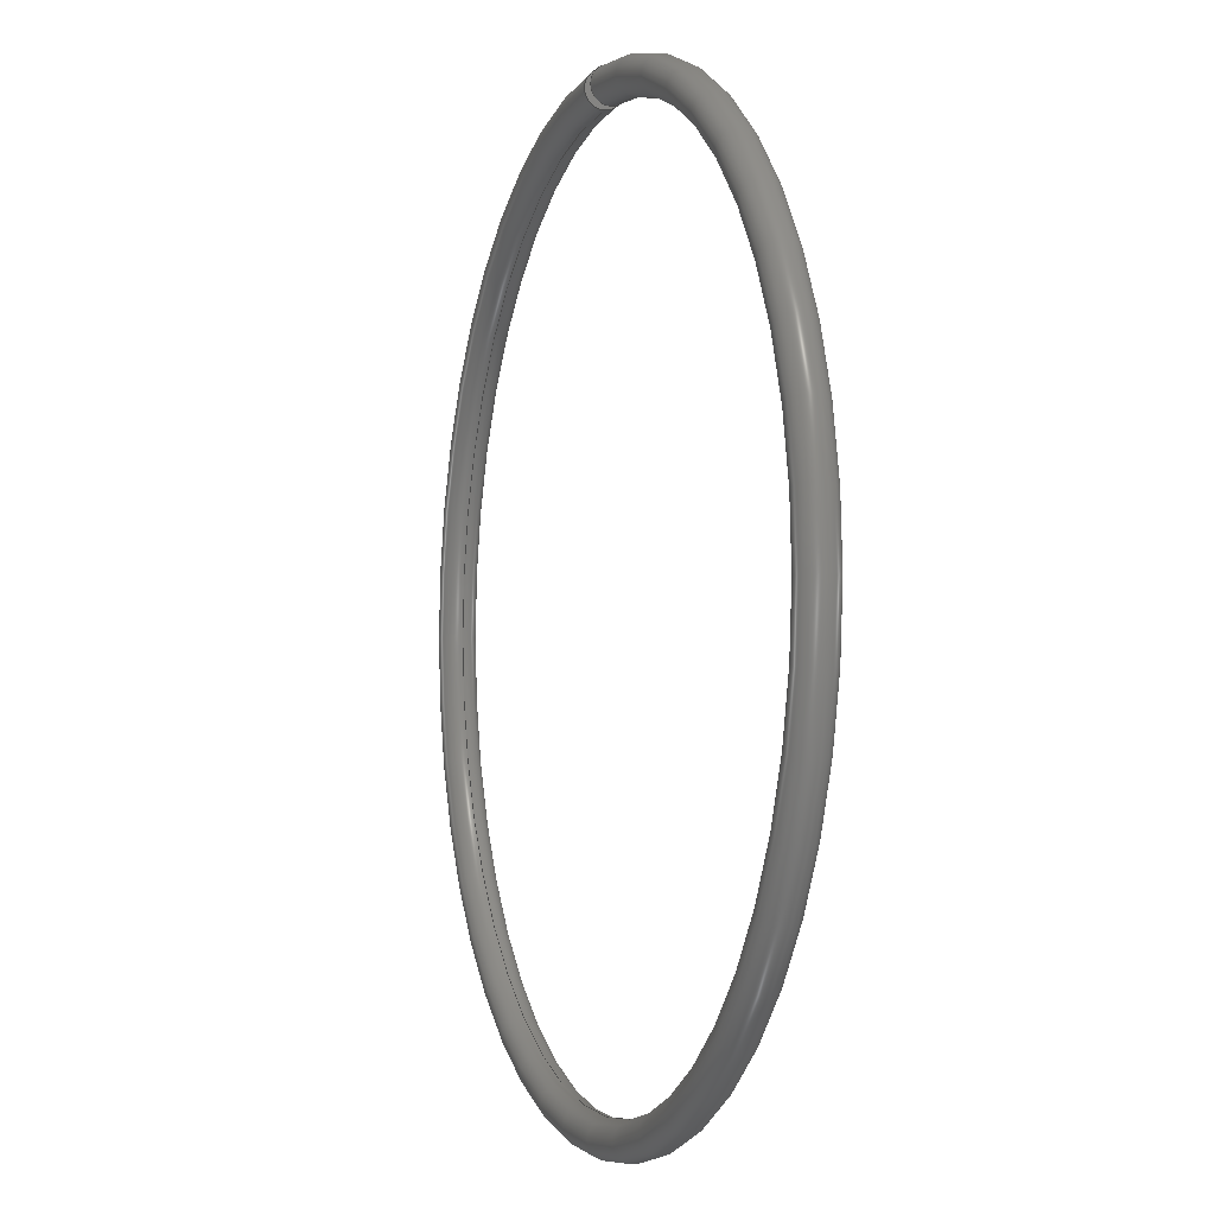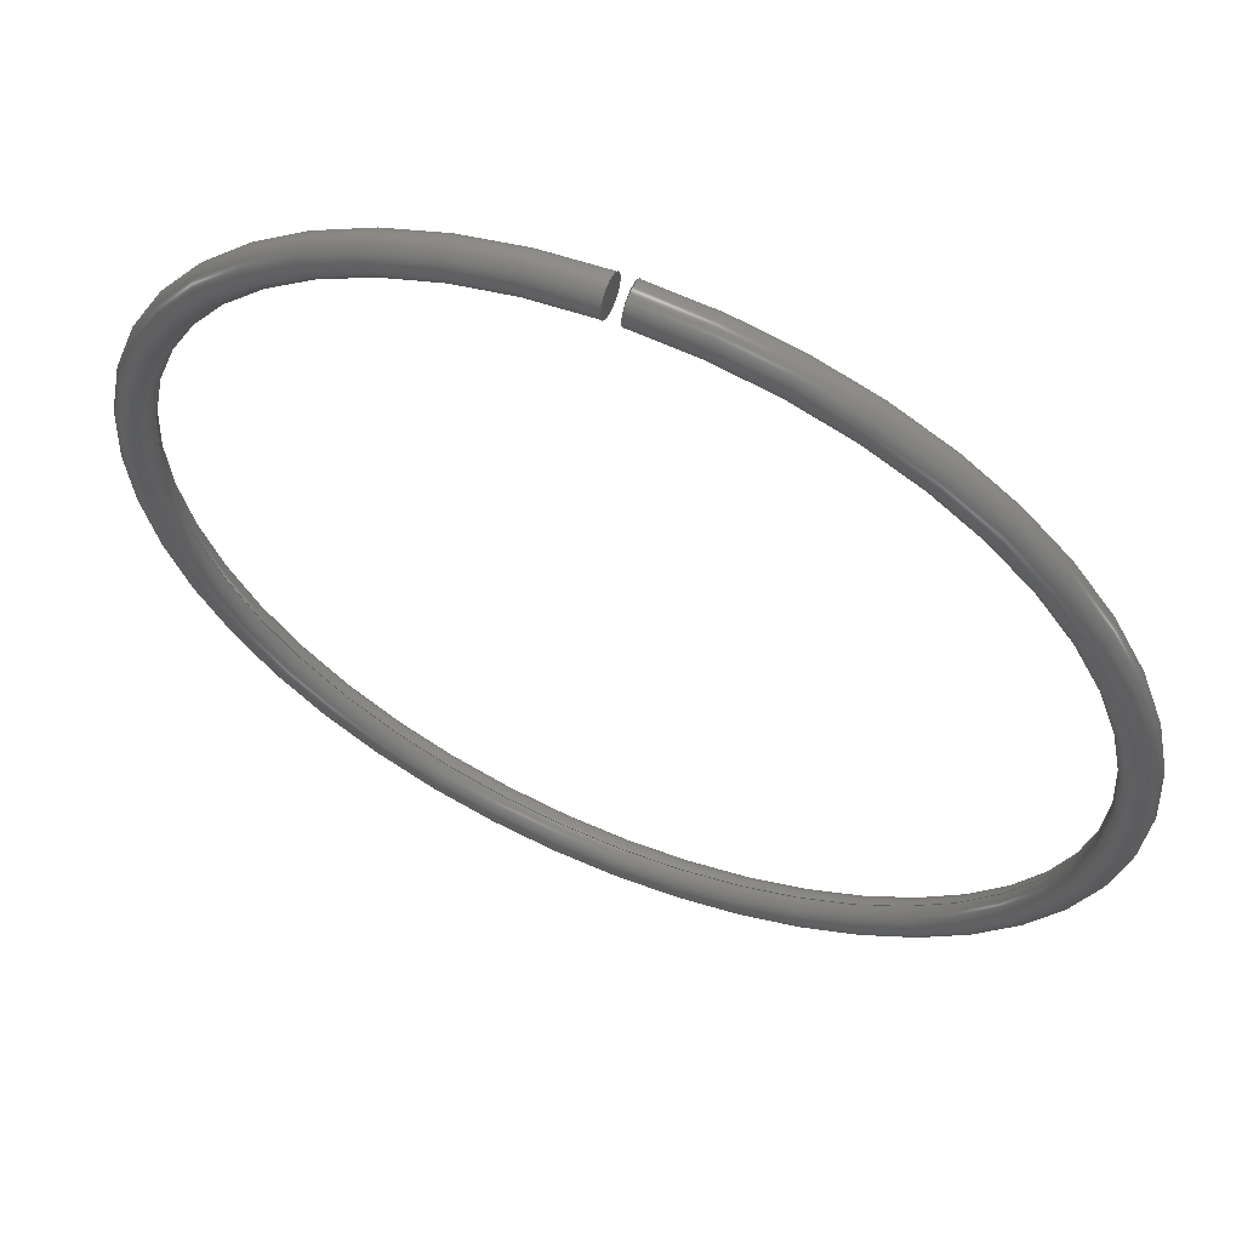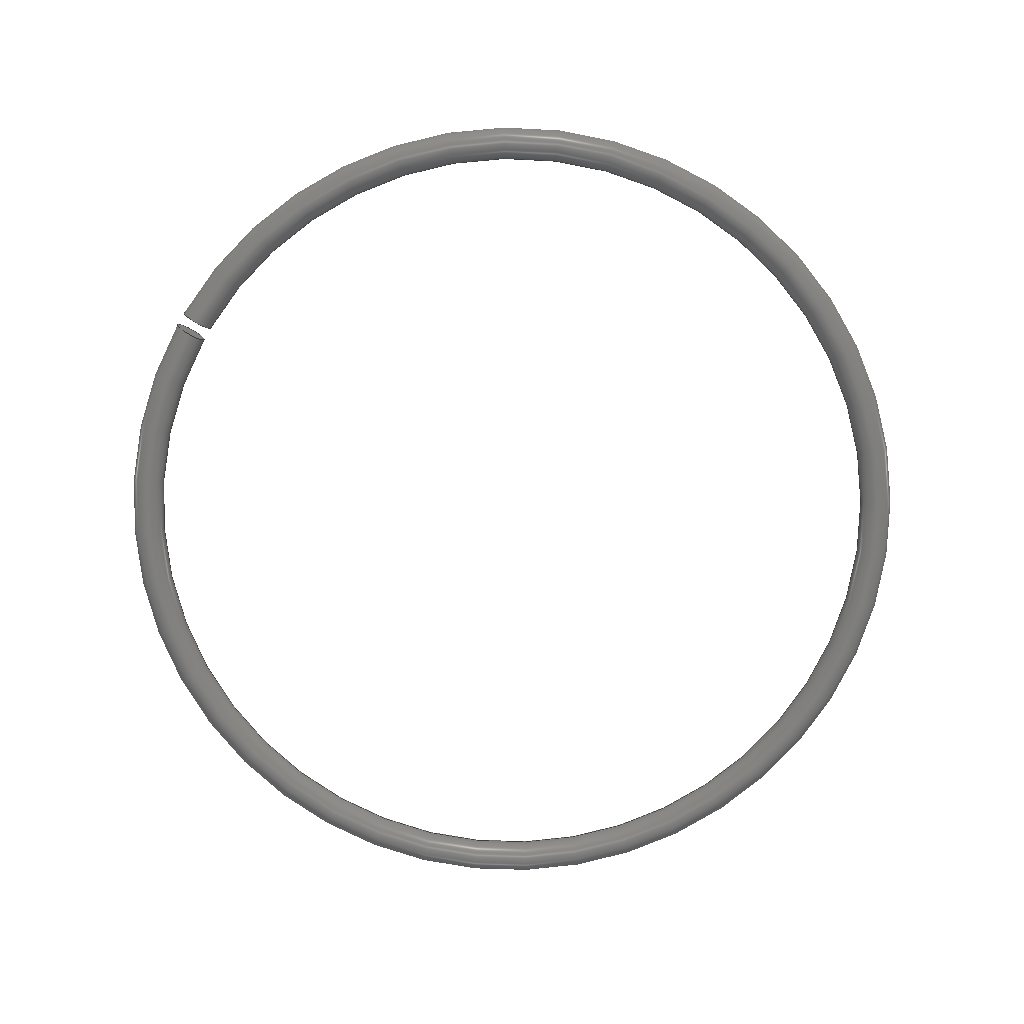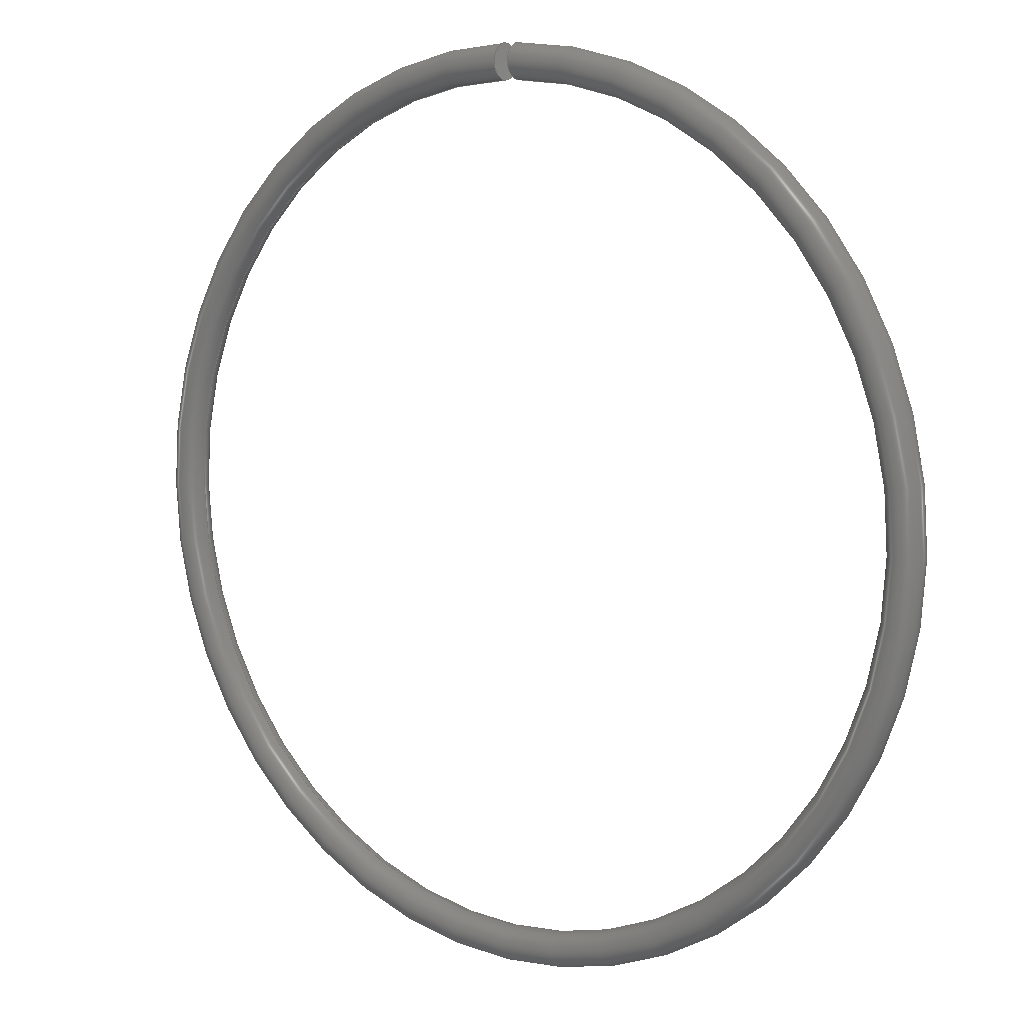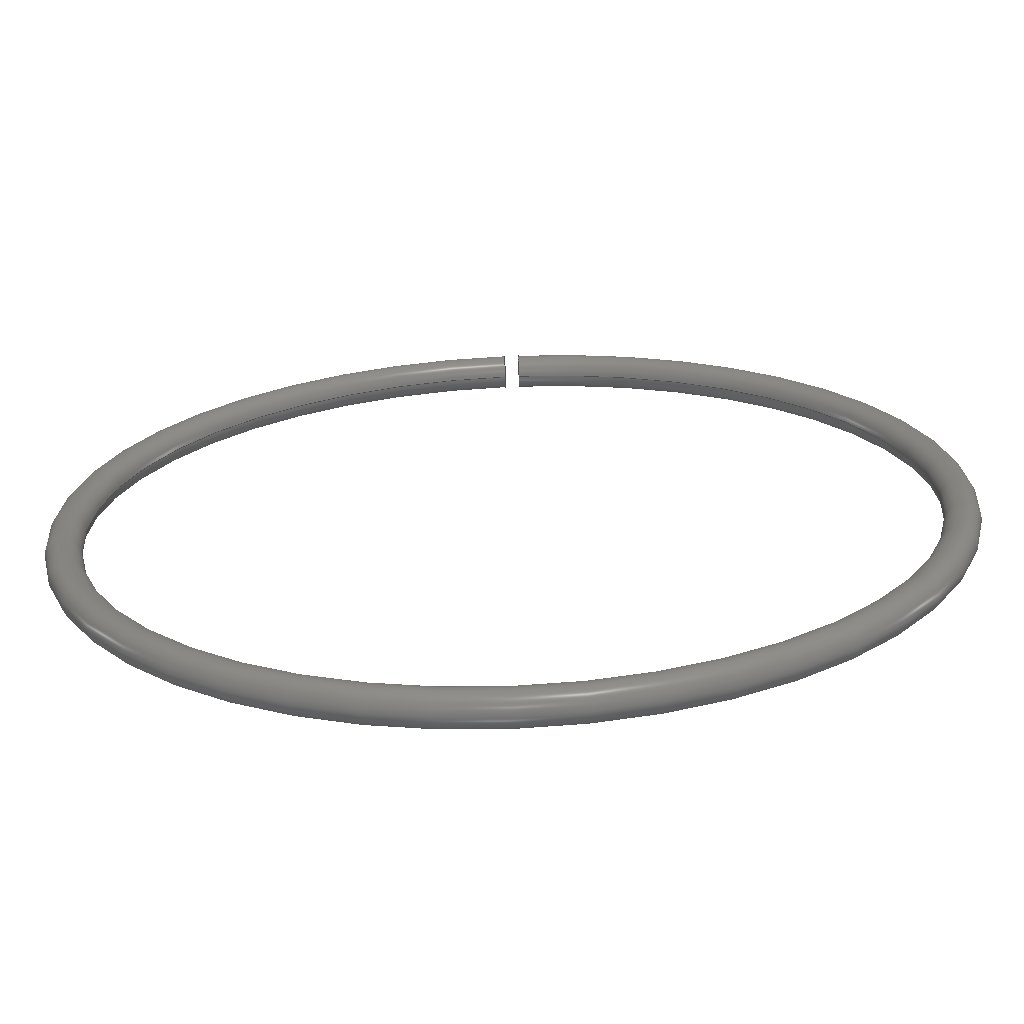
<metadata>
{"format":"step","ext":"step","renderer":"f3d","projection":"perspective","resolution":1024,"background":"white","views":[{"elev":-3.6,"azim":-109.4,"up":"+Y"},{"elev":59.6,"azim":22.8,"up":"+Y"},{"elev":-78.4,"azim":-120.8,"up":"+Z"},{"elev":7.8,"azim":37.3,"up":"+Y"},{"elev":-68.4,"azim":-177.6,"up":"+Y"}]}
</metadata>
<code>
ISO-10303-21;
DATA;
#1=MECHANICAL_DESIGN_GEOMETRIC_PRESENTATION_REPRESENTATION('',(#4),#160);
#2=SHAPE_REPRESENTATION_RELATIONSHIP('SRR','None',#167,#3);
#3=ADVANCED_BREP_SHAPE_REPRESENTATION('',(#5),#159);
#4=STYLED_ITEM('',(#176),#5);
#5=MANIFOLD_SOLID_BREP('Solid1',#42);
#6=CIRCLE('',#65,19.57);
#7=TOROIDAL_SURFACE('',#64,20.4,0.825);
#8=FACE_OUTER_BOUND('',#11,.T.);
#9=FACE_OUTER_BOUND('',#12,.T.);
#10=FACE_OUTER_BOUND('',#13,.T.);
#11=EDGE_LOOP('',(#27,#28));
#12=EDGE_LOOP('',(#29,#30));
#13=EDGE_LOOP('',(#31,#32,#33,#34,#35,#36));
#14=B_SPLINE_CURVE_WITH_KNOTS('',3,(#80,#81,#82,#83,#84,#85,#86,#87,#88,
#89,#90,#91,#92,#93,#94,#95,#96,#97),.UNSPECIFIED.,.F.,.F.,(4,2,
2,2,2,2,2,2,4),(0,0.03054,0.06109,0.09164,
0.1222,0.1527,0.1833,0.2138,
0.2444),.UNSPECIFIED.);
#15=B_SPLINE_CURVE_WITH_KNOTS('',3,(#98,#99,#100,#101,#102,#103,#104,
#105,#106,#107,#108,#109,#110,#111,#112,#113,#114,#115),.UNSPECIFIED.,.F.,
 .F.,(4,2,2,2,2,2,2,2,4),(0.2444,0.2749,0.3055,
0.336,0.3666,0.3971,0.4277,
0.4582,0.4888),.UNSPECIFIED.);
#16=B_SPLINE_CURVE_WITH_KNOTS('',3,(#119,#120,#121,#122,#123,#124,#125,
#126,#127,#128,#129,#130,#131,#132,#133,#134,#135,#136),.UNSPECIFIED.,.F.,
 .F.,(4,2,2,2,2,2,2,2,4),(0,0.03054,0.06109,0.09164,
0.1222,0.1527,0.1833,0.2138,
0.2444),.UNSPECIFIED.);
#17=B_SPLINE_CURVE_WITH_KNOTS('',3,(#137,#138,#139,#140,#141,#142,#143,
#144,#145,#146,#147,#148,#149,#150,#151,#152,#153,#154),.UNSPECIFIED.,.F.,
 .F.,(4,2,2,2,2,2,2,2,4),(0.2444,0.2749,0.3055,
0.336,0.3666,0.3971,0.4277,
0.4582,0.4888),.UNSPECIFIED.);
#18=VERTEX_POINT('',#78);
#19=VERTEX_POINT('',#79);
#20=VERTEX_POINT('',#117);
#21=VERTEX_POINT('',#118);
#22=EDGE_CURVE('',#18,#19,#14,.T.);
#23=EDGE_CURVE('',#19,#18,#15,.T.);
#24=EDGE_CURVE('',#20,#21,#16,.T.);
#25=EDGE_CURVE('',#21,#20,#17,.T.);
#26=EDGE_CURVE('',#21,#19,#6,.T.);
#27=ORIENTED_EDGE('',*,*,#22,.F.);
#28=ORIENTED_EDGE('',*,*,#23,.F.);
#29=ORIENTED_EDGE('',*,*,#24,.F.);
#30=ORIENTED_EDGE('',*,*,#25,.F.);
#31=ORIENTED_EDGE('',*,*,#24,.T.);
#32=ORIENTED_EDGE('',*,*,#26,.T.);
#33=ORIENTED_EDGE('',*,*,#23,.T.);
#34=ORIENTED_EDGE('',*,*,#22,.T.);
#35=ORIENTED_EDGE('',*,*,#26,.F.);
#36=ORIENTED_EDGE('',*,*,#25,.T.);
#37=PLANE('',#62);
#38=PLANE('',#63);
#39=ADVANCED_FACE('',(#8),#37,.T.);
#40=ADVANCED_FACE('',(#9),#38,.F.);
#41=ADVANCED_FACE('',(#10),#7,.T.);
#42=CLOSED_SHELL('',(#39,#40,#41));
#43=DERIVED_UNIT_ELEMENT(#45,1);
#44=DERIVED_UNIT_ELEMENT(#162,3);
#45=(
MASS_UNIT()
NAMED_UNIT(*)
SI_UNIT($,.GRAM.)
);
#46=DERIVED_UNIT((#43,#44));
#47=MEASURE_REPRESENTATION_ITEM('density measure',
POSITIVE_RATIO_MEASURE(1),#46);
#48=PROPERTY_DEFINITION_REPRESENTATION(#53,#50);
#49=PROPERTY_DEFINITION_REPRESENTATION(#54,#51);
#50=REPRESENTATION('material name',(#52),#159);
#51=REPRESENTATION('density',(#47),#159);
#52=DESCRIPTIVE_REPRESENTATION_ITEM('Generic','Generic');
#53=PROPERTY_DEFINITION('material property','material name',#169);
#54=PROPERTY_DEFINITION('material property','density of part',#169);
#55=DATE_TIME_ROLE('creation_date');
#56=APPLIED_DATE_AND_TIME_ASSIGNMENT(#57,#55,(#169));
#57=DATE_AND_TIME(#58,#59);
#58=CALENDAR_DATE(2020,4,5);
#59=LOCAL_TIME(1,38,14,#60);
#60=COORDINATED_UNIVERSAL_TIME_OFFSET(0,0,.BEHIND.);
#61=AXIS2_PLACEMENT_3D('placement',#76,#66,#67);
#62=AXIS2_PLACEMENT_3D('',#77,#68,#69);
#63=AXIS2_PLACEMENT_3D('',#116,#70,#71);
#64=AXIS2_PLACEMENT_3D('',#155,#72,#73);
#65=AXIS2_PLACEMENT_3D('',#156,#74,#75);
#66=DIRECTION('axis',(0,0,1));
#67=DIRECTION('refdir',(1,0,0));
#68=DIRECTION('center_axis',(1,0,0));
#69=DIRECTION('ref_axis',(0,0,-1));
#70=DIRECTION('center_axis',(1,0,0));
#71=DIRECTION('ref_axis',(0,0,-1));
#72=DIRECTION('center_axis',(0,0,1));
#73=DIRECTION('ref_axis',(6.123e-17,-1,0));
#74=DIRECTION('center_axis',(0,0,-1));
#75=DIRECTION('ref_axis',(6.123e-17,-1,0));
#76=CARTESIAN_POINT('',(0,0,0));
#77=CARTESIAN_POINT('Origin',(-0.375,20.4,0));
#78=CARTESIAN_POINT('',(-0.375,21.22,1.388e-16));
#79=CARTESIAN_POINT('',(-0.375,19.57,-2.327e-16));
#80=CARTESIAN_POINT('Ctrl Pts',(-0.375,21.22,1.388e-16));
#81=CARTESIAN_POINT('Ctrl Pts',(-0.375,21.22,-0.1018));
#82=CARTESIAN_POINT('Ctrl Pts',(-0.375,21.2,-0.2216));
#83=CARTESIAN_POINT('Ctrl Pts',(-0.375,21.12,-0.4098));
#84=CARTESIAN_POINT('Ctrl Pts',(-0.375,21.05,-0.5114));
#85=CARTESIAN_POINT('Ctrl Pts',(-0.375,20.91,-0.6553));
#86=CARTESIAN_POINT('Ctrl Pts',(-0.375,20.81,-0.7232));
#87=CARTESIAN_POINT('Ctrl Pts',(-0.375,20.62,-0.8012));
#88=CARTESIAN_POINT('Ctrl Pts',(-0.375,20.5,-0.825));
#89=CARTESIAN_POINT('Ctrl Pts',(-0.375,20.29,-0.825));
#90=CARTESIAN_POINT('Ctrl Pts',(-0.375,20.17,-0.8012));
#91=CARTESIAN_POINT('Ctrl Pts',(-0.375,19.99,-0.7232));
#92=CARTESIAN_POINT('Ctrl Pts',(-0.375,19.89,-0.6553));
#93=CARTESIAN_POINT('Ctrl Pts',(-0.375,19.74,-0.5113));
#94=CARTESIAN_POINT('Ctrl Pts',(-0.375,19.67,-0.4098));
#95=CARTESIAN_POINT('Ctrl Pts',(-0.375,19.6,-0.2216));
#96=CARTESIAN_POINT('Ctrl Pts',(-0.375,19.57,-0.1018));
#97=CARTESIAN_POINT('Ctrl Pts',(-0.375,19.57,6.939e-17));
#98=CARTESIAN_POINT('Ctrl Pts',(-0.375,19.57,-3.816e-16));
#99=CARTESIAN_POINT('Ctrl Pts',(-0.375,19.57,0.1018));
#100=CARTESIAN_POINT('Ctrl Pts',(-0.375,19.6,0.2216));
#101=CARTESIAN_POINT('Ctrl Pts',(-0.375,19.67,0.4098));
#102=CARTESIAN_POINT('Ctrl Pts',(-0.375,19.74,0.5113));
#103=CARTESIAN_POINT('Ctrl Pts',(-0.375,19.89,0.6553));
#104=CARTESIAN_POINT('Ctrl Pts',(-0.375,19.99,0.7232));
#105=CARTESIAN_POINT('Ctrl Pts',(-0.375,20.17,0.8012));
#106=CARTESIAN_POINT('Ctrl Pts',(-0.375,20.29,0.825));
#107=CARTESIAN_POINT('Ctrl Pts',(-0.375,20.5,0.825));
#108=CARTESIAN_POINT('Ctrl Pts',(-0.375,20.62,0.8012));
#109=CARTESIAN_POINT('Ctrl Pts',(-0.375,20.81,0.7232));
#110=CARTESIAN_POINT('Ctrl Pts',(-0.375,20.91,0.6553));
#111=CARTESIAN_POINT('Ctrl Pts',(-0.375,21.05,0.5114));
#112=CARTESIAN_POINT('Ctrl Pts',(-0.375,21.12,0.4098));
#113=CARTESIAN_POINT('Ctrl Pts',(-0.375,21.2,0.2216));
#114=CARTESIAN_POINT('Ctrl Pts',(-0.375,21.22,0.1018));
#115=CARTESIAN_POINT('Ctrl Pts',(-0.375,21.22,6.939e-17));
#116=CARTESIAN_POINT('Origin',(0.375,20.4,0));
#117=CARTESIAN_POINT('',(0.375,21.22,-1.388e-16));
#118=CARTESIAN_POINT('',(0.375,19.57,-1.459e-16));
#119=CARTESIAN_POINT('Ctrl Pts',(0.375,21.22,-1.388e-16));
#120=CARTESIAN_POINT('Ctrl Pts',(0.375,21.22,0.1018));
#121=CARTESIAN_POINT('Ctrl Pts',(0.375,21.2,0.2216));
#122=CARTESIAN_POINT('Ctrl Pts',(0.375,21.12,0.4098));
#123=CARTESIAN_POINT('Ctrl Pts',(0.375,21.05,0.5114));
#124=CARTESIAN_POINT('Ctrl Pts',(0.375,20.91,0.6553));
#125=CARTESIAN_POINT('Ctrl Pts',(0.375,20.81,0.7232));
#126=CARTESIAN_POINT('Ctrl Pts',(0.375,20.62,0.8012));
#127=CARTESIAN_POINT('Ctrl Pts',(0.375,20.5,0.825));
#128=CARTESIAN_POINT('Ctrl Pts',(0.375,20.29,0.825));
#129=CARTESIAN_POINT('Ctrl Pts',(0.375,20.17,0.8012));
#130=CARTESIAN_POINT('Ctrl Pts',(0.375,19.99,0.7232));
#131=CARTESIAN_POINT('Ctrl Pts',(0.375,19.89,0.6553));
#132=CARTESIAN_POINT('Ctrl Pts',(0.375,19.74,0.5113));
#133=CARTESIAN_POINT('Ctrl Pts',(0.375,19.67,0.4098));
#134=CARTESIAN_POINT('Ctrl Pts',(0.375,19.6,0.2216));
#135=CARTESIAN_POINT('Ctrl Pts',(0.375,19.57,0.1018));
#136=CARTESIAN_POINT('Ctrl Pts',(0.375,19.57,-1.041e-16));
#137=CARTESIAN_POINT('Ctrl Pts',(0.375,19.57,-2.082e-16));
#138=CARTESIAN_POINT('Ctrl Pts',(0.375,19.57,-0.1018));
#139=CARTESIAN_POINT('Ctrl Pts',(0.375,19.6,-0.2216));
#140=CARTESIAN_POINT('Ctrl Pts',(0.375,19.67,-0.4098));
#141=CARTESIAN_POINT('Ctrl Pts',(0.375,19.74,-0.5113));
#142=CARTESIAN_POINT('Ctrl Pts',(0.375,19.89,-0.6553));
#143=CARTESIAN_POINT('Ctrl Pts',(0.375,19.99,-0.7232));
#144=CARTESIAN_POINT('Ctrl Pts',(0.375,20.17,-0.8012));
#145=CARTESIAN_POINT('Ctrl Pts',(0.375,20.29,-0.825));
#146=CARTESIAN_POINT('Ctrl Pts',(0.375,20.5,-0.825));
#147=CARTESIAN_POINT('Ctrl Pts',(0.375,20.62,-0.8012));
#148=CARTESIAN_POINT('Ctrl Pts',(0.375,20.81,-0.7232));
#149=CARTESIAN_POINT('Ctrl Pts',(0.375,20.91,-0.6553));
#150=CARTESIAN_POINT('Ctrl Pts',(0.375,21.05,-0.5114));
#151=CARTESIAN_POINT('Ctrl Pts',(0.375,21.12,-0.4098));
#152=CARTESIAN_POINT('Ctrl Pts',(0.375,21.2,-0.2216));
#153=CARTESIAN_POINT('Ctrl Pts',(0.375,21.22,-0.1018));
#154=CARTESIAN_POINT('Ctrl Pts',(0.375,21.22,1.908e-16));
#155=CARTESIAN_POINT('Origin',(0,0,0));
#156=CARTESIAN_POINT('Origin',(0,0,-1.01e-16));
#157=UNCERTAINTY_MEASURE_WITH_UNIT(LENGTH_MEASURE(0.01),#161,
'DISTANCE_ACCURACY_VALUE',
'Maximum model space distance between geometric entities at asserted c
onnectivities');
#158=UNCERTAINTY_MEASURE_WITH_UNIT(LENGTH_MEASURE(0.01),#161,
'DISTANCE_ACCURACY_VALUE',
'Maximum model space distance between geometric entities at asserted c
onnectivities');
#159=(
GEOMETRIC_REPRESENTATION_CONTEXT(3)
GLOBAL_UNCERTAINTY_ASSIGNED_CONTEXT((#157))
GLOBAL_UNIT_ASSIGNED_CONTEXT((#161,#163,#164))
REPRESENTATION_CONTEXT('','3D')
);
#160=(
GEOMETRIC_REPRESENTATION_CONTEXT(3)
GLOBAL_UNCERTAINTY_ASSIGNED_CONTEXT((#158))
GLOBAL_UNIT_ASSIGNED_CONTEXT((#161,#163,#164))
REPRESENTATION_CONTEXT('','3D')
);
#161=(
LENGTH_UNIT()
NAMED_UNIT(*)
SI_UNIT(.MILLI.,.METRE.)
);
#162=(
LENGTH_UNIT()
NAMED_UNIT(*)
SI_UNIT(.CENTI.,.METRE.)
);
#163=(
NAMED_UNIT(*)
PLANE_ANGLE_UNIT()
SI_UNIT($,.RADIAN.)
);
#164=(
NAMED_UNIT(*)
SI_UNIT($,.STERADIAN.)
SOLID_ANGLE_UNIT()
);
#165=SHAPE_DEFINITION_REPRESENTATION(#166,#167);
#166=PRODUCT_DEFINITION_SHAPE('',$,#169);
#167=SHAPE_REPRESENTATION('',(#61),#159);
#168=PRODUCT_DEFINITION_CONTEXT('part definition',#173,'design');
#169=PRODUCT_DEFINITION('Wire','Wire',#170,#168);
#170=PRODUCT_DEFINITION_FORMATION('',$,#175);
#171=PRODUCT_RELATED_PRODUCT_CATEGORY('Wire','Wire',(#175));
#172=APPLICATION_PROTOCOL_DEFINITION('international standard',
'automotive_design',2009,#173);
#173=APPLICATION_CONTEXT(
'Core Data for Automotive Mechanical Design Process');
#174=PRODUCT_CONTEXT('part definition',#173,'mechanical');
#175=PRODUCT('Wire','Wire',$,(#174));
#176=PRESENTATION_STYLE_ASSIGNMENT((#177));
#177=SURFACE_STYLE_USAGE(.BOTH.,#180);
#178=SURFACE_STYLE_RENDERING_WITH_PROPERTIES($,#184,(#179));
#179=SURFACE_STYLE_TRANSPARENT(0);
#180=SURFACE_SIDE_STYLE('',(#181,#178));
#181=SURFACE_STYLE_FILL_AREA(#182);
#182=FILL_AREA_STYLE('',(#183));
#183=FILL_AREA_STYLE_COLOUR('',#184);
#184=COLOUR_RGB('',0.749,0.749,0.749);
ENDSEC;
END-ISO-10303-21;

</code>
